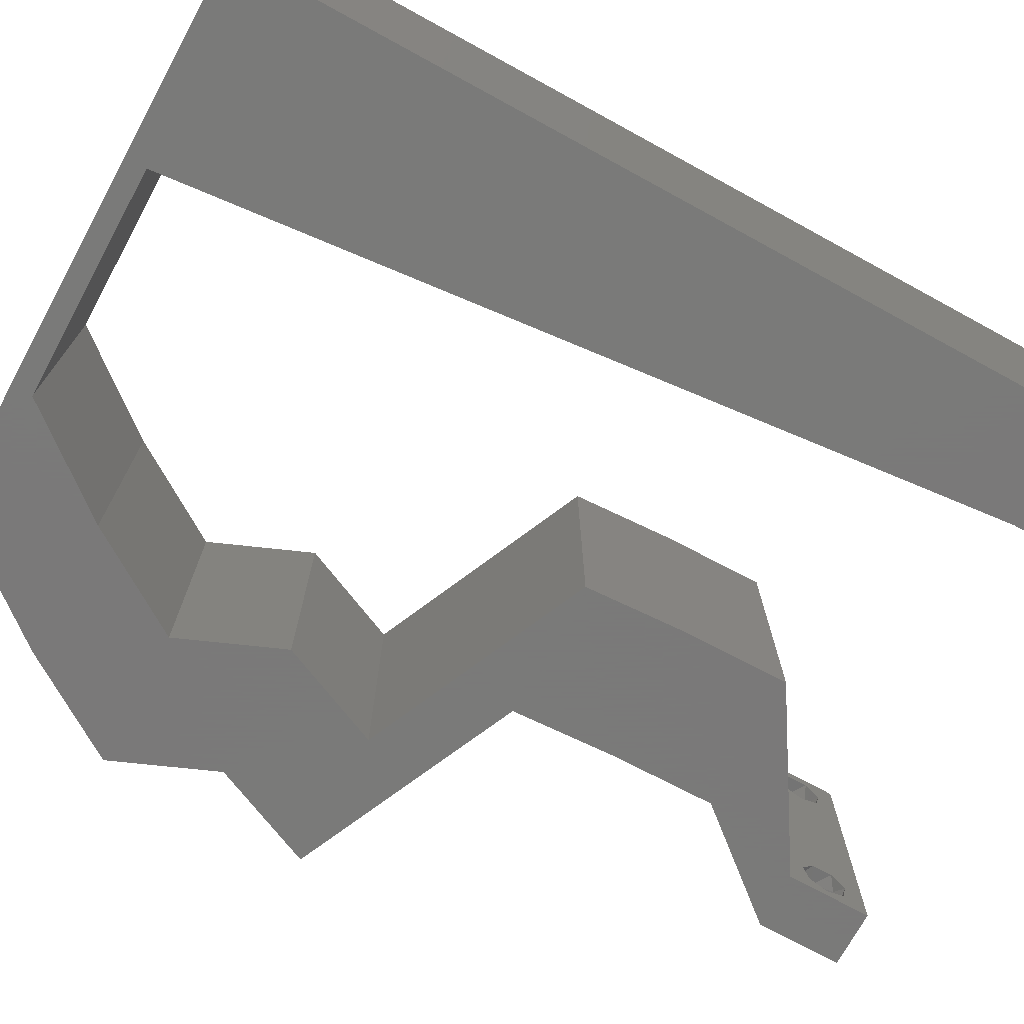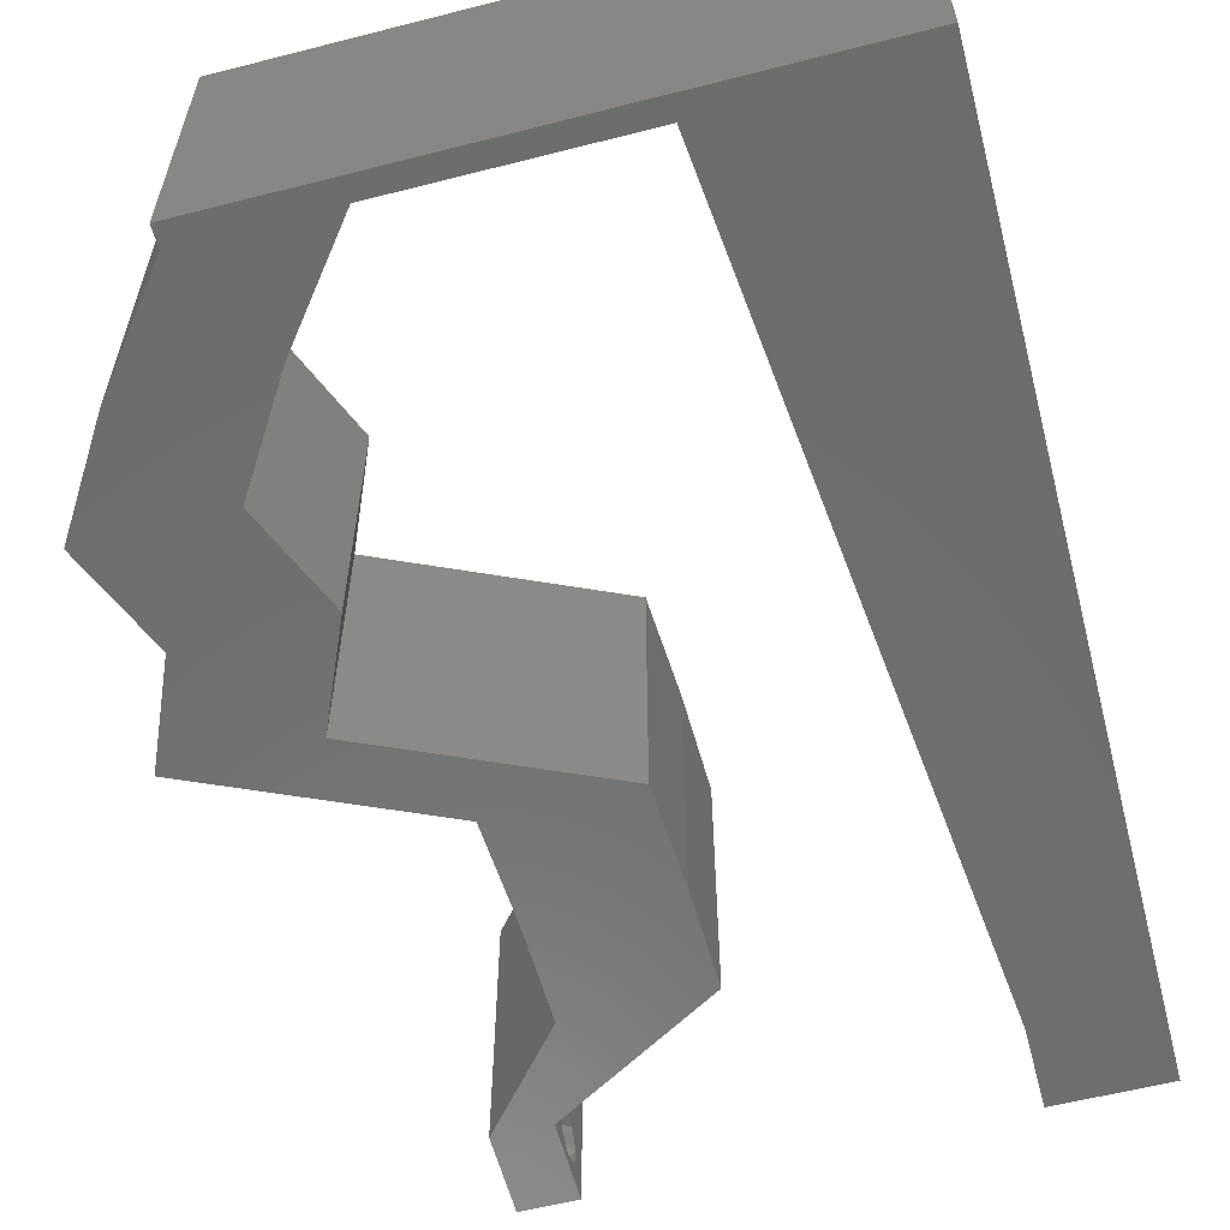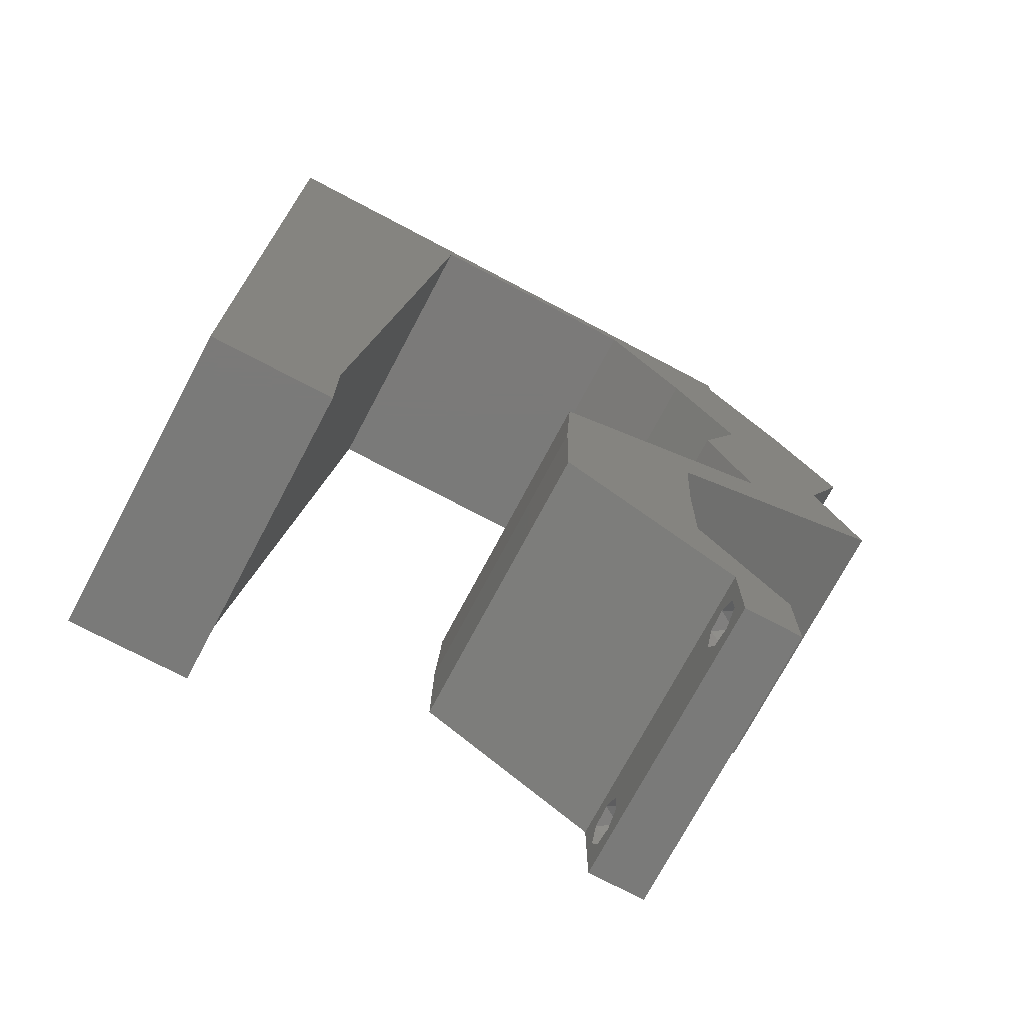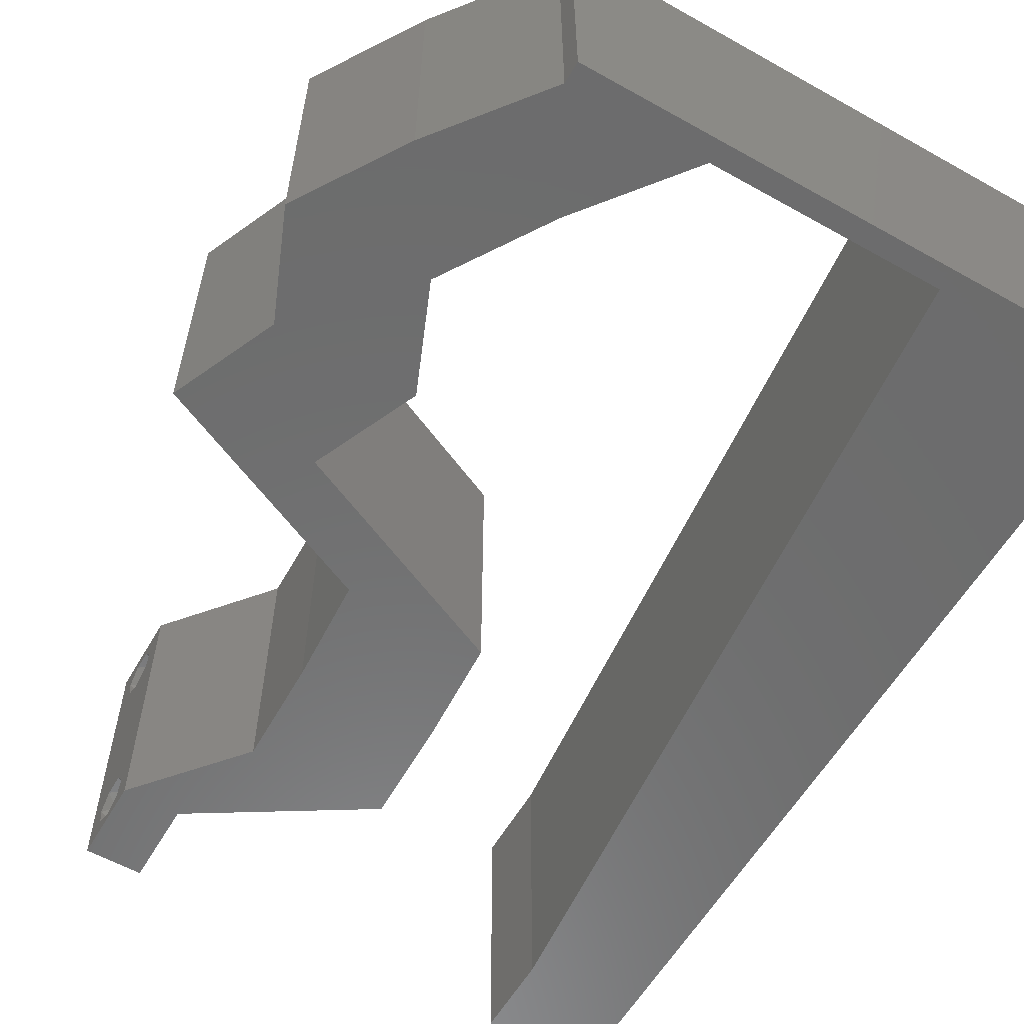
<metadata>
{"format":"stl","ext":"stl","renderer":"f3d","projection":"perspective","resolution":1024,"background":"white","views":[{"elev":-72.7,"azim":-118.6,"up":"+Z"},{"elev":-59.1,"azim":-165.3,"up":"+Z"},{"elev":-73.3,"azim":-27.9,"up":"+Y"},{"elev":-58.7,"azim":150.0,"up":"+Z"}]}
</metadata>
<code>
# stl→obj: 263 verts, 530 faces
v 0.04 -0.003738 0.003932
v 0.04 0 0.01
v 0.04 -0.006 0.01
v 0.04 -0.003 0.0159
v 0.04 -0.004657 0.002778
v 0.04 -0.006 0
v 0.04 -0.004329 0.00134
v 0.04 -0.001671 0.00134
v 0.04 0 0
v 0.04 -0.001343 0.002778
v 0.04 -0.003 0.0007
v 0.04 -0.002262 0.01913
v 0.04 -0.001343 0.01798
v 0.04 0 0.02
v 0.04 -0.004657 0.01798
v 0.04 -0.003738 0.01913
v 0.04 -0.006 0.02
v 0.04 -0.001671 0.01654
v 0.04 -0.004329 0.01654
v 0.04 -0.002262 0.003932
v 0.036 -0.003738 0.003932
v 0.036 -0.006 0.01
v 0.036 0 0.01
v 0.036 -0.003 0.0159
v 0.036 -0.004329 0.00134
v 0.036 -0.006 0
v 0.036 -0.004657 0.002778
v 0.036 -0.001343 0.002778
v 0.036 0 0
v 0.036 -0.001671 0.00134
v 0.036 -0.003 0.0007
v 0.036 0 0.02
v 0.036 -0.001343 0.01798
v 0.036 -0.002262 0.01913
v 0.036 -0.003738 0.01913
v 0.036 -0.004657 0.01798
v 0.036 -0.006 0.02
v 0.036 -0.004329 0.01654
v 0.036 -0.001671 0.01654
v 0.036 -0.002262 0.003932
v 0.03 0.06 0.02
v 0.03024 0.05851 0.02
v 0.03524 0.05764 0.02
v 0 -0.006 0.02
v 0.008 -0.006 0.02
v 0.004 -0.003 0.02
v 0.008 0 0.02
v 0 0 0.02
v 0.03594 0.0512 0.02
v 0.04 0.05851 0.02
v 0.01 0.06 0.02
v 0 0.06 0.02
v 0.004898 0.05597 0.02
v 0.05035 0.04388 0.02
v 0.04059 0.04388 0.02
v 0.04733 0.03657 0.02
v 0.04245 0.03435 0.02
v 0.004212 0.005947 0.02
v 0.03009 0.003657 0.02
v 0.03394 0.007314 0.02
v 0.02906 0.0109 0.02
v 0.04571 0.0512 0.02
v 0.03756 0.03657 0.02
v 0.04 0.06 0.02
v 0.02418 0.007314 0.02
v 0.04076 0.02926 0.02
v 0 0.024 0.02
v 0 0.012 0.02
v 0.004794 0.018 0.02
v 0.009189 0.0117 0.02
v 0.01038 0.0234 0.02
v 0.04248 0.0256 0.02
v 0.0376 0.0256 0.02
v 0.03406 0.01463 0.02
v 0.03272 0.0256 0.02
v 0.03445 0.02194 0.02
v 0.02957 0.01854 0.02
v 0 0.048 0.02
v 0.009203 0.05275 0.02
v 0.006415 0.04235 0.02
v 0.04471 0.03101 0.02
v 0.02429 0.01463 0.02
v 0.01276 0.04681 0.02
v 0.01395 0.05851 0.02
v 0 0.036 0.02
v 0.00554 0.02981 0.02
v 0.01157 0.03511 0.02
v 0.05052 0.02926 0.02
v 0.02468 0.02194 0.02
v 0.038 -0.003 0.02
v 0.02 0.06 0.02
v 0.02209 0.05851 0.02
v 0 -0.006 0.01
v 0 -0.003 0.015
v 0 0 0.01
v 0 -0.006 0
v 0 -0.003 0.005
v 0 0 0
v 0.004 -0.006 0.015
v 0.008 -0.006 0.01
v 0.004 -0.006 0.005
v 0.008 -0.006 0
v 0 0.048 0
v 0 0.051 0.0114
v 0 0.06 0
v 0 0.009 0.0114
v 0 0.06 0.01
v 0 0.036 0
v 0 0.03 0.01008
v 0 0.0415 0.01023
v 0 0.024 0
v 0 0.0185 0.01023
v 0 0.012 0
v 0 0.005337 0.005128
v 0.03 0.06 0
v 0.03524 0.05764 0
v 0.03024 0.05851 0
v 0.004 -0.003 0
v 0.008 0 0
v 0.03594 0.0512 0
v 0.04 0.05851 0
v 0.01 0.06 0
v 0.004898 0.05597 0
v 0.05035 0.04388 0
v 0.04733 0.03657 0
v 0.04059 0.04388 0
v 0.04245 0.03435 0
v 0.004212 0.005947 0
v 0.03009 0.003657 0
v 0.02906 0.0109 0
v 0.03394 0.007314 0
v 0.04571 0.0512 0
v 0.03756 0.03657 0
v 0.04 0.06 0
v 0.02418 0.007314 0
v 0.04076 0.02926 0
v 0.004794 0.018 0
v 0.009189 0.0117 0
v 0.01038 0.0234 0
v 0.04248 0.0256 0
v 0.0376 0.0256 0
v 0.03406 0.01463 0
v 0.03272 0.0256 0
v 0.03445 0.02194 0
v 0.02957 0.01854 0
v 0.009203 0.05275 0
v 0.006415 0.04235 0
v 0.04471 0.03101 0
v 0.02429 0.01463 0
v 0.01276 0.04681 0
v 0.01395 0.05851 0
v 0.00554 0.02981 0
v 0.01157 0.03511 0
v 0.05052 0.02926 0
v 0.02468 0.02194 0
v 0.038 -0.003 0
v 0.02 0.06 0
v 0.02209 0.05851 0
v 0.008 0 0.01
v 0.008 -0.003 0.015
v 0.008 -0.003 0.005
v 0.015 0.06 0.01134
v 0.025 0.06 0.008977
v 0.006575 0.06 0.007337
v 0.03344 0.06 0.01273
v 0.04 0.06 0.01
v 0.03407 0.06 0.005945
v 0.005798 0.06 0.01422
v 0.04 0.05851 0.01
v 0.04285 0.05485 0.015
v 0.04571 0.0512 0.01
v 0.04285 0.05485 0.005
v 0.04803 0.04754 0.015
v 0.05035 0.04388 0.01
v 0.04803 0.04754 0.005
v 0.04884 0.04023 0.015
v 0.04733 0.03657 0.01
v 0.04884 0.04023 0.005
v 0.04893 0.03291 0.015
v 0.05052 0.02926 0.01
v 0.04893 0.03291 0.005
v 0.04364 0.02613 0.007775
v 0.03445 0.02194 0.01
v 0.03998 0.02446 0.01353
v 0.0386 0.02383 0.005117
v 0.04543 0.02694 0.01426
v 0.03425 0.01828 0.015
v 0.03406 0.01463 0.01
v 0.03425 0.01828 0.005
v 0.034 0.01097 0.015
v 0.03394 0.007314 0.01
v 0.034 0.01097 0.005
v 0.03697 0.003657 0.015
v 0.03697 0.003657 0.005
v 0.02831 0.004759 0.004834
v 0.02418 0.007314 0.01
v 0.03209 0.002419 0.004913
v 0.02808 0.0049 0.01473
v 0.03186 0.00256 0.01478
v 0.03005 0.003681 0.00973
v 0.02423 0.01097 0.015
v 0.02429 0.01463 0.01
v 0.02423 0.01097 0.005
v 0.02449 0.01828 0.015
v 0.02468 0.02194 0.01
v 0.02449 0.01828 0.005
v 0.03156 0.02507 0.007775
v 0.04076 0.02926 0.01
v 0.03523 0.02674 0.01353
v 0.0366 0.02736 0.005117
v 0.02978 0.02426 0.01426
v 0.03916 0.03291 0.015
v 0.03756 0.03657 0.01
v 0.03916 0.03291 0.005
v 0.03908 0.04023 0.015
v 0.04059 0.04388 0.01
v 0.03908 0.04023 0.005
v 0.03826 0.04754 0.015
v 0.03594 0.0512 0.01
v 0.03826 0.04754 0.005
v 0.03309 0.05485 0.015
v 0.03024 0.05851 0.01
v 0.03309 0.05485 0.005
v 0.02161 0.05851 0.007921
v 0.01395 0.05851 0.01
v 0.01923 0.05851 0.01435
v 0.02468 0.05851 0.01446
v 0.008892 0.008777 0.01154
v 0.01306 0.04973 0.01154
v 0.01211 0.04047 0.01026
v 0.01097 0.02926 0.01
v 0.009834 0.01804 0.01026
v 0.0134 0.05312 0.005
v 0.0385 -0.002262 0.01607
v 0.03873 -0.003738 0.01607
v 0.03726 -0.003758 0.01608
v 0.03712 -0.002262 0.01607
v 0.03727 -0.004657 0.01722
v 0.03873 -0.004329 0.01866
v 0.03875 -0.004657 0.01722
v 0.03873 -0.001671 0.01866
v 0.03727 -0.001343 0.01722
v 0.03875 -0.001343 0.01722
v 0.03727 -0.003 0.0193
v 0.03875 -0.003 0.0193
v 0.03725 -0.001671 0.01866
v 0.03725 -0.004329 0.01866
v 0.0375 -0.003738 0.0008684
v 0.03727 -0.002262 0.0008684
v 0.03874 -0.002242 0.0008785
v 0.03888 -0.003738 0.0008684
v 0.03873 -0.001343 0.002022
v 0.03725 -0.001343 0.002022
v 0.03802 -0.004336 0.003451
v 0.03727 -0.003 0.0041
v 0.03875 -0.003 0.0041
v 0.03798 -0.001664 0.003451
v 0.03915 -0.004329 0.00346
v 0.03873 -0.004657 0.002022
v 0.03725 -0.004657 0.002022
v 0.03913 -0.001674 0.003464
v 0.03684 -0.001671 0.00346
v 0.03686 -0.004326 0.003464
f 1 2 3
f 2 4 3
f 5 6 7
f 8 9 10
f 11 9 8
f 7 6 11
f 12 13 14
f 15 16 17
f 16 14 17
f 12 14 16
f 6 9 11
f 14 18 2
f 13 18 14
f 3 19 17
f 19 15 17
f 9 2 10
f 3 6 5
f 2 18 4
f 4 19 3
f 20 2 1
f 10 2 20
f 1 3 5
f 21 22 23
f 22 24 23
f 25 26 27
f 28 29 30
f 30 29 31
f 31 26 25
f 32 33 34
f 35 36 37
f 37 32 35
f 37 36 38
f 35 32 34
f 29 26 31
f 37 38 22
f 39 32 23
f 39 33 32
f 26 22 27
f 23 29 28
f 22 38 24
f 23 24 39
f 27 22 21
f 23 40 21
f 28 40 23
f 41 42 43
f 44 45 46
f 47 48 46
f 49 50 43
f 51 52 53
f 54 55 56
f 56 55 57
f 48 47 58
f 59 60 61
f 62 55 54
f 55 63 57
f 50 64 43
f 65 59 61
f 49 55 62
f 63 66 57
f 67 68 69
f 70 71 69
f 72 66 73
f 60 74 61
f 75 76 73
f 74 76 77
f 52 78 53
f 79 78 80
f 66 72 81
f 77 82 61
f 83 79 80
f 74 77 61
f 84 51 79
f 78 79 53
f 82 65 61
f 70 68 58
f 85 67 86
f 71 87 86
f 88 56 81
f 89 82 77
f 37 17 90
f 45 47 46
f 48 44 46
f 71 67 69
f 78 85 80
f 68 70 69
f 87 85 86
f 87 83 80
f 85 87 80
f 57 66 81
f 67 71 86
f 14 32 90
f 79 51 53
f 56 57 81
f 68 48 58
f 64 41 43
f 72 88 81
f 76 72 73
f 17 14 90
f 32 37 90
f 66 75 73
f 84 91 51
f 91 84 92
f 83 84 79
f 47 70 58
f 41 91 92
f 50 49 62
f 76 75 77
f 14 60 32
f 60 59 32
f 75 89 77
f 42 49 43
f 42 41 92
f 93 94 95
f 48 94 44
f 96 97 98
f 95 97 93
f 44 94 93
f 95 94 48
f 93 97 96
f 98 97 95
f 45 99 100
f 93 99 44
f 96 101 93
f 100 101 102
f 44 99 45
f 100 99 93
f 102 101 96
f 93 101 100
f 103 104 105
f 48 106 95
f 107 104 52
f 68 106 48
f 52 104 78
f 108 109 110
f 111 109 108
f 85 109 67
f 110 109 85
f 67 112 68
f 113 112 111
f 112 109 111
f 67 109 112
f 78 110 85
f 108 110 103
f 98 114 113
f 113 106 112
f 110 104 103
f 113 114 106
f 112 106 68
f 78 104 110
f 95 114 98
f 106 114 95
f 105 104 107
f 115 116 117
f 96 118 102
f 119 118 98
f 120 116 121
f 122 123 105
f 124 125 126
f 125 127 126
f 98 128 119
f 129 130 131
f 132 124 126
f 126 127 133
f 121 116 134
f 135 130 129
f 120 132 126
f 133 127 136
f 111 137 113
f 138 137 139
f 140 141 136
f 131 130 142
f 143 141 144
f 142 145 144
f 105 123 103
f 146 147 103
f 136 148 140
f 145 130 149
f 150 147 146
f 142 130 145
f 151 146 122
f 103 123 146
f 149 130 135
f 138 128 113
f 108 152 111
f 139 152 153
f 154 148 125
f 155 145 149
f 26 156 6
f 102 118 119
f 98 118 96
f 139 137 111
f 103 147 108
f 113 137 138
f 153 152 108
f 153 147 150
f 108 147 153
f 127 148 136
f 111 152 139
f 9 156 29
f 146 123 122
f 125 148 127
f 113 128 98
f 134 116 115
f 140 148 154
f 144 141 140
f 6 156 9
f 29 156 26
f 136 141 143
f 122 157 151
f 157 158 151
f 150 146 151
f 119 128 138
f 115 158 157
f 120 121 132
f 144 145 143
f 9 29 131
f 131 29 129
f 143 145 155
f 117 116 120
f 117 158 115
f 159 160 100
f 45 160 47
f 119 161 102
f 100 161 159
f 47 160 159
f 100 160 45
f 102 161 100
f 159 161 119
f 122 162 157
f 41 163 91
f 162 163 157
f 91 163 162
f 122 164 162
f 41 165 163
f 157 163 115
f 91 162 51
f 105 164 122
f 107 164 105
f 64 165 41
f 166 165 64
f 163 167 115
f 162 168 51
f 165 167 163
f 164 168 162
f 115 167 134
f 134 167 166
f 52 168 107
f 51 168 52
f 107 168 164
f 166 167 165
f 166 64 50
f 50 169 166
f 121 134 166
f 166 169 121
f 50 170 169
f 171 170 62
f 169 172 121
f 132 172 171
f 169 170 171
f 171 172 169
f 121 172 132
f 62 170 50
f 62 173 171
f 174 173 54
f 124 175 174
f 171 175 132
f 54 173 62
f 171 173 174
f 132 175 124
f 174 175 171
f 54 176 174
f 177 176 56
f 174 178 124
f 125 178 177
f 56 176 54
f 124 178 125
f 177 178 174
f 174 176 177
f 56 179 177
f 180 179 88
f 154 181 180
f 177 181 125
f 177 179 180
f 125 181 154
f 88 179 56
f 180 181 177
f 154 182 140
f 180 182 154
f 183 184 76
f 144 185 183
f 76 184 72
f 88 186 180
f 140 185 144
f 72 186 88
f 184 185 182
f 183 185 184
f 186 184 182
f 186 182 180
f 182 185 140
f 72 184 186
f 183 187 188
f 74 187 76
f 144 189 142
f 188 189 183
f 76 187 183
f 188 187 74
f 183 189 144
f 142 189 188
f 60 190 74
f 188 190 191
f 142 192 131
f 191 192 188
f 74 190 188
f 191 190 60
f 188 192 142
f 131 192 191
f 60 193 191
f 2 193 14
f 191 194 131
f 9 194 2
f 14 193 60
f 131 194 9
f 191 193 2
f 2 194 191
f 3 17 37
f 37 22 3
f 26 6 3
f 3 22 26
f 135 195 196
f 23 197 29
f 196 198 65
f 32 199 23
f 59 199 32
f 65 198 59
f 29 197 129
f 129 195 135
f 59 198 199
f 198 200 199
f 129 197 195
f 199 200 23
f 196 200 198
f 195 197 200
f 200 197 23
f 196 195 200
f 82 201 65
f 196 201 202
f 202 203 196
f 135 203 149
f 65 201 196
f 202 201 82
f 196 203 135
f 149 203 202
f 202 204 205
f 89 204 82
f 149 206 155
f 205 206 202
f 82 204 202
f 205 204 89
f 202 206 149
f 155 206 205
f 155 207 143
f 205 207 155
f 208 209 66
f 136 210 208
f 66 209 75
f 89 211 205
f 143 210 136
f 75 211 89
f 209 210 207
f 208 210 209
f 211 209 207
f 211 207 205
f 207 210 143
f 75 209 211
f 66 212 208
f 213 212 63
f 208 214 136
f 133 214 213
f 63 212 66
f 213 214 208
f 208 212 213
f 136 214 133
f 63 215 213
f 216 215 55
f 213 217 133
f 126 217 216
f 213 215 216
f 133 217 126
f 216 217 213
f 55 215 63
f 55 218 216
f 219 218 49
f 120 220 219
f 216 220 126
f 49 218 55
f 216 218 219
f 126 220 120
f 219 220 216
f 49 221 219
f 222 221 42
f 219 223 120
f 117 223 222
f 219 221 222
f 120 223 117
f 222 223 219
f 42 221 49
f 117 224 158
f 222 224 117
f 158 224 151
f 151 224 225
f 225 226 84
f 42 227 222
f 92 227 42
f 84 226 92
f 222 227 224
f 225 224 226
f 224 227 226
f 226 227 92
f 138 228 119
f 84 229 225
f 159 228 47
f 83 229 84
f 47 228 70
f 153 230 231
f 87 230 83
f 71 231 87
f 231 230 87
f 70 232 71
f 150 230 153
f 153 231 139
f 139 232 138
f 231 232 139
f 71 232 231
f 150 229 230
f 232 228 138
f 151 233 150
f 150 233 229
f 70 228 232
f 230 229 83
f 225 233 151
f 229 233 225
f 119 228 159
f 24 4 234
f 4 24 235
f 235 24 236
f 24 234 237
f 238 239 240
f 241 242 243
f 239 244 245
f 244 241 245
f 242 241 246
f 239 238 247
f 241 244 246
f 244 239 247
f 235 238 240
f 238 235 236
f 242 234 243
f 234 242 237
f 13 12 241
f 16 15 239
f 35 34 244
f 38 36 238
f 33 39 242
f 241 12 245
f 16 239 245
f 239 15 240
f 13 241 243
f 244 34 246
f 33 242 246
f 238 36 247
f 35 244 247
f 15 19 240
f 18 13 243
f 12 16 245
f 34 33 246
f 36 35 247
f 234 18 243
f 19 4 235
f 19 235 240
f 38 238 236
f 242 39 237
f 4 18 234
f 39 24 237
f 24 38 236
f 11 31 248
f 31 11 249
f 249 11 250
f 11 248 251
f 249 252 253
f 254 255 256
f 255 257 256
f 252 249 250
f 254 256 258
f 259 248 260
f 256 257 261
f 257 255 262
f 255 254 263
f 248 259 251
f 253 252 257
f 259 260 254
f 8 10 252
f 21 40 255
f 5 7 259
f 28 30 253
f 25 27 260
f 20 1 256
f 248 25 260
f 30 31 249
f 30 249 253
f 259 254 258
f 253 257 262
f 257 252 261
f 8 252 250
f 252 10 261
f 254 260 263
f 5 259 258
f 255 40 262
f 21 255 263
f 260 27 263
f 259 7 251
f 256 1 258
f 28 253 262
f 20 256 261
f 31 25 248
f 7 11 251
f 10 20 261
f 27 21 263
f 1 5 258
f 40 28 262
f 11 8 250

</code>
